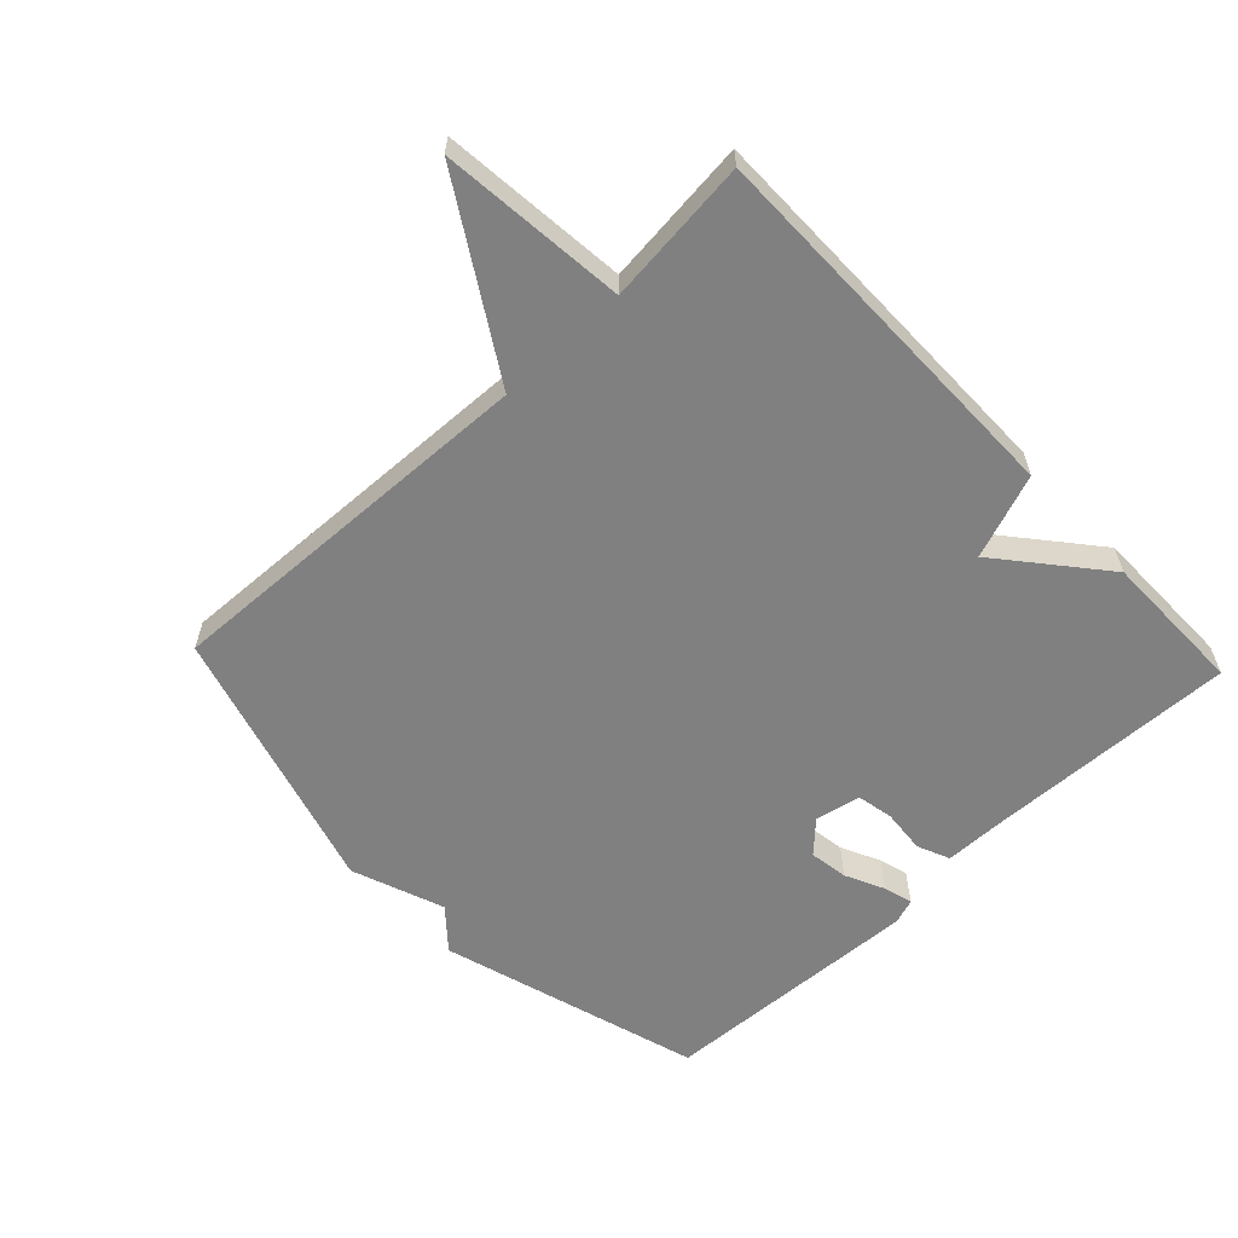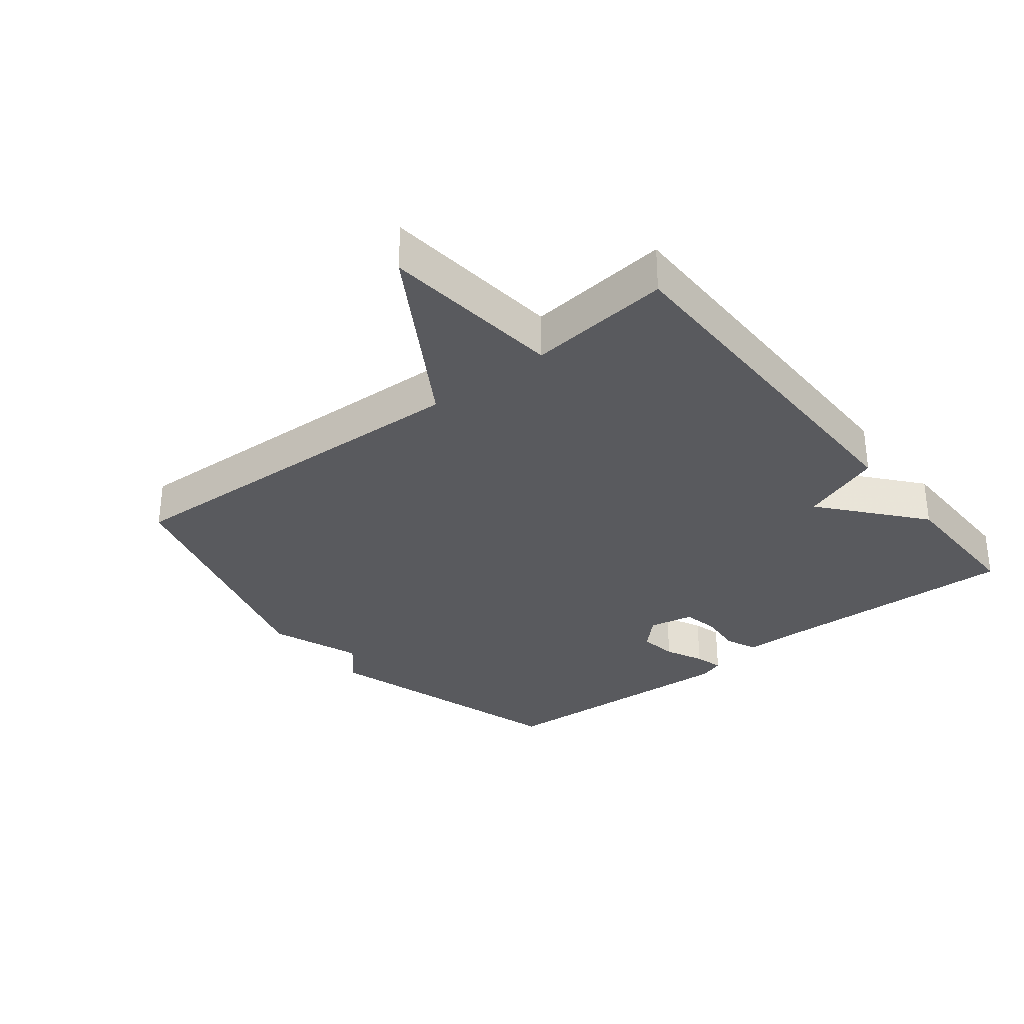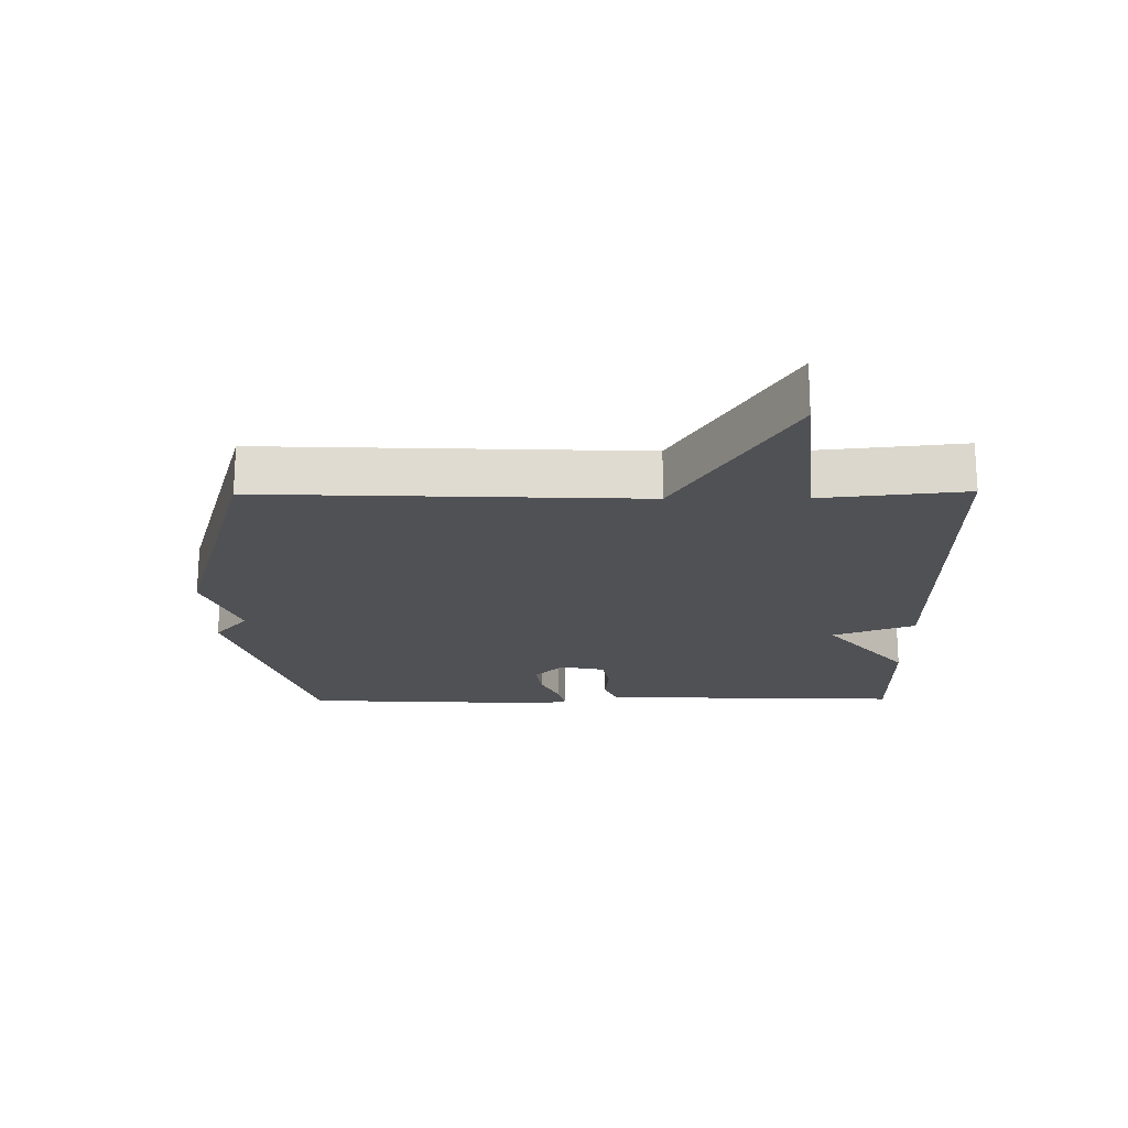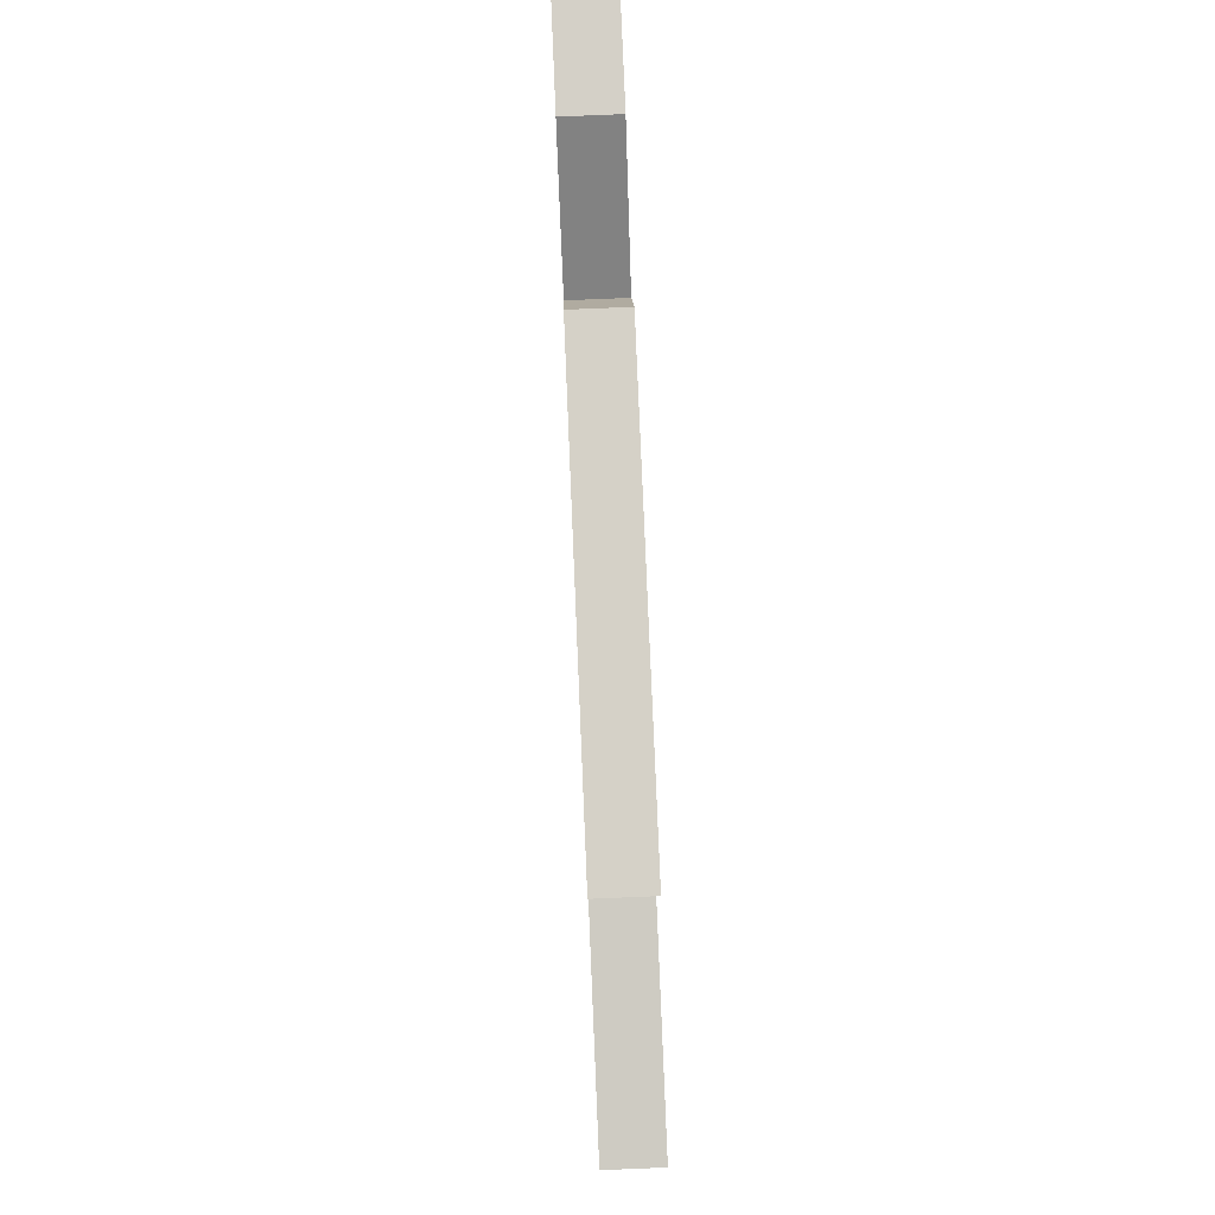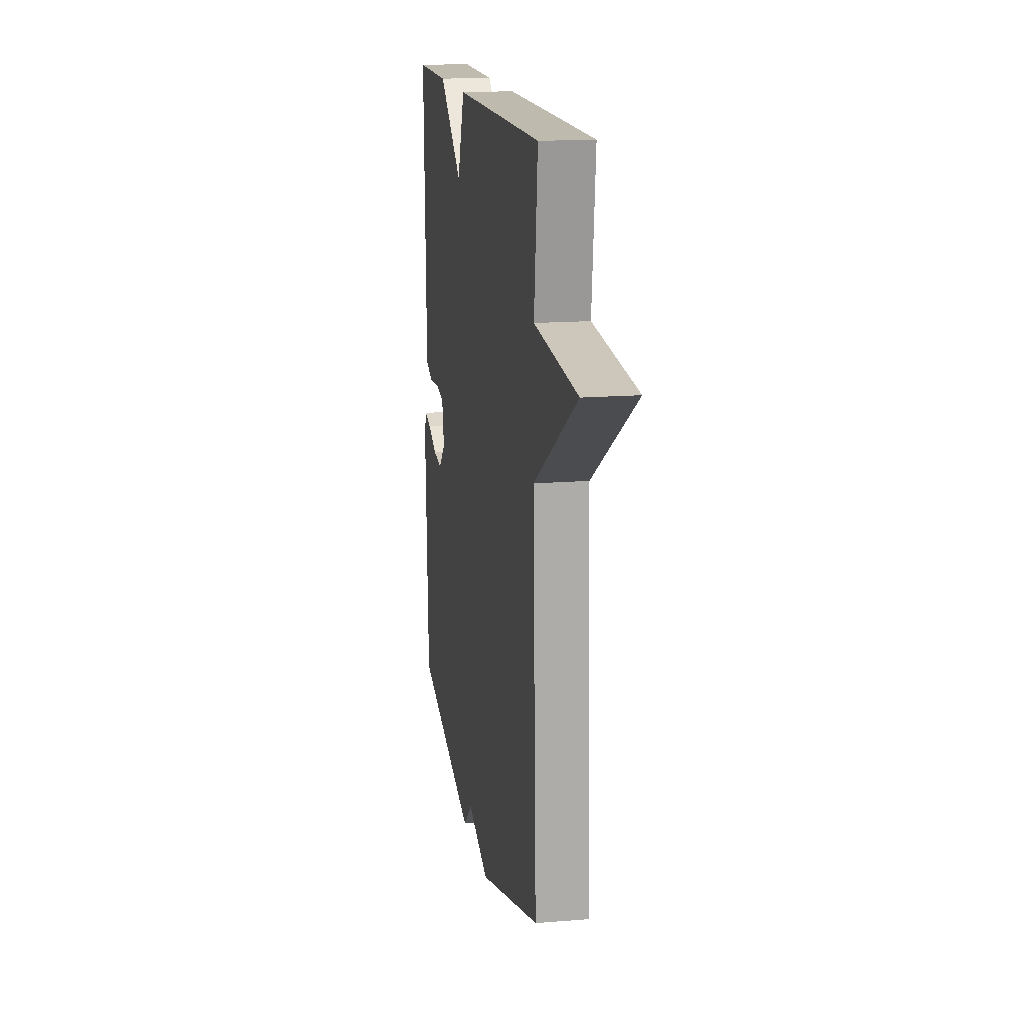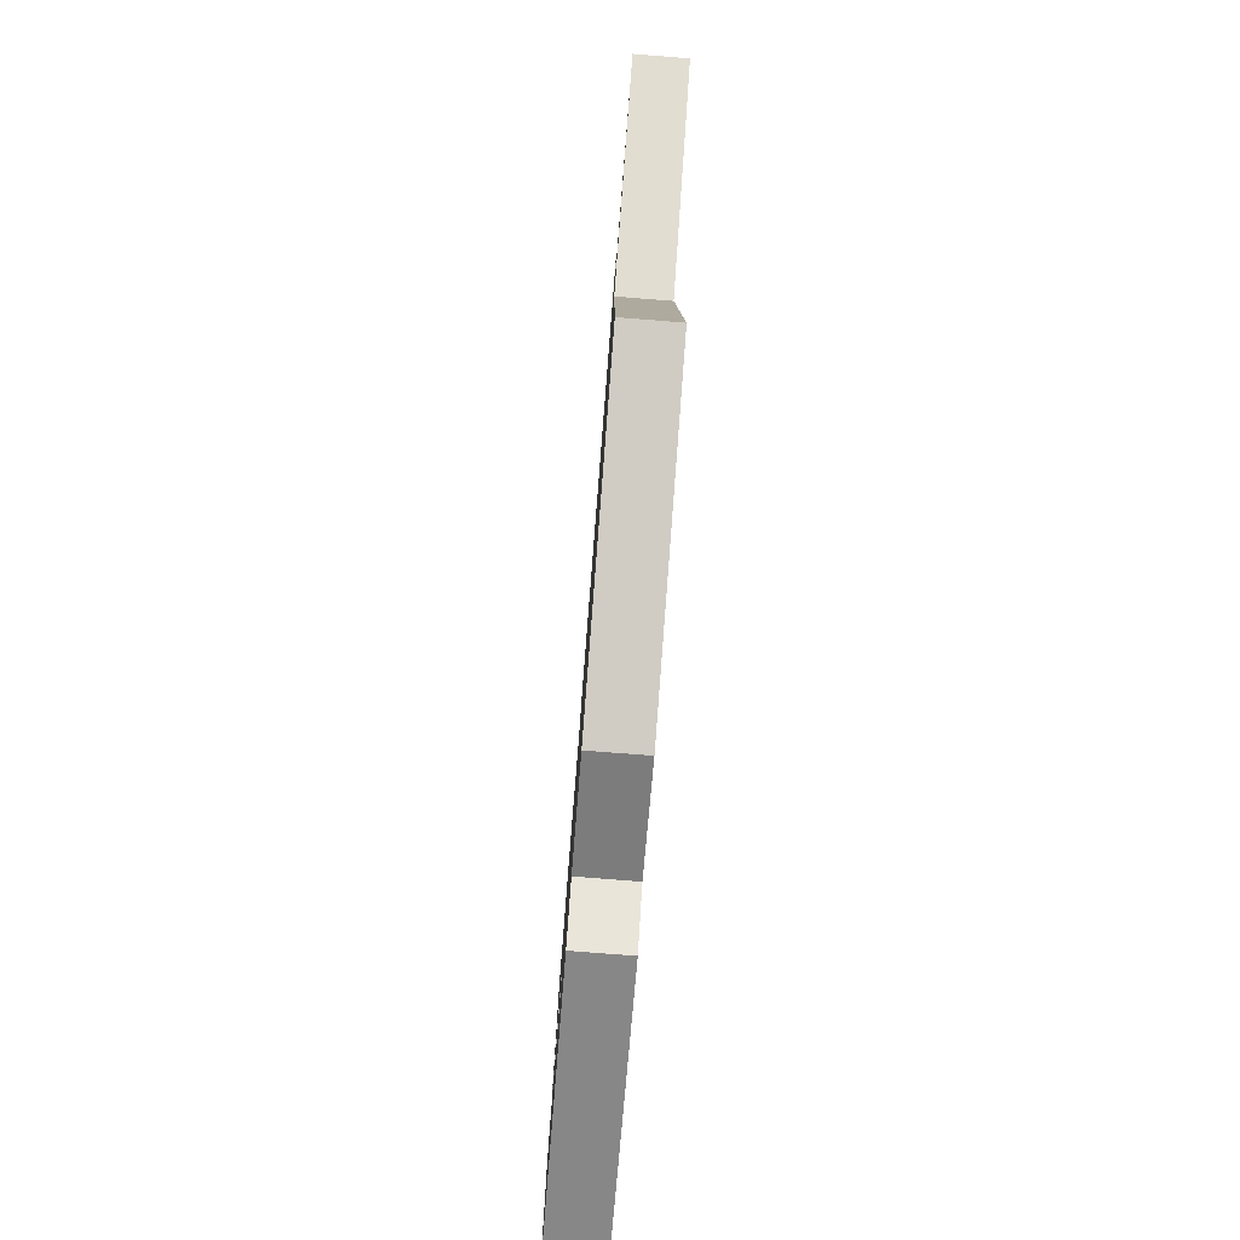
<metadata>
{"format":"obj","ext":"obj","renderer":"f3d","projection":"perspective","resolution":1024,"background":"white","views":[{"elev":-60.0,"azim":-46.6,"up":"+Y"},{"elev":-31.5,"azim":-51.6,"up":"+Y"},{"elev":-19.7,"azim":-89.4,"up":"+Y"},{"elev":79.8,"azim":-92.4,"up":"+Z"},{"elev":15.8,"azim":-99.8,"up":"+Z"},{"elev":-79.3,"azim":-94.5,"up":"+Z"}]}
</metadata>
<code>
v 0.5 0.07 -0.5
v 0.105 0.07 -0.618
v 0.045 0.07 -0.566
v -0.095 0.07 -0.618
v -0.5 0.07 -0.5
v -0.477 0.07 0.079
v -0.758 0.07 0.251
v -0.477 0.07 0.279
v -0.5 0.07 0.5
v 0.081 0.07 0.499
v 0.128 0.07 0.372
v 0.281 0.07 0.499
v 0.5 0.07 0.5
v 0.487 0.07 0.116
v 0.486 0.07 0.028
v 0.437 0.07 0.007
v 0.37 0.07 0.013
v 0.315 0.07 0.002
v 0.301 0.07 -0.067
v 0.345 0.07 -0.112
v 0.404 0.07 -0.103
v 0.463 0.07 -0.075
v 0.507 0.07 -0.063
v 0.52 0.07 -0.101
v 0.5 0 -0.5
v 0.105 0 -0.618
v 0.045 0 -0.566
v -0.095 0 -0.618
v -0.5 0 -0.5
v -0.477 0 0.079
v -0.758 0 0.251
v -0.477 0 0.279
v -0.5 0 0.5
v 0.081 0 0.499
v 0.128 0 0.372
v 0.281 0 0.499
v 0.5 0 0.5
v 0.487 0 0.116
v 0.486 0 0.028
v 0.437 0 0.007
v 0.37 0 0.013
v 0.315 0 0.002
v 0.301 0 -0.067
v 0.345 0 -0.112
v 0.404 0 -0.103
v 0.463 0 -0.075
v 0.507 0 -0.063
v 0.52 0 -0.101
f 1 2 3
f 24 1 3
f 23 24 3
f 22 23 3
f 21 22 3
f 3 4 5
f 21 3 5
f 20 21 5
f 19 20 5 6
f 6 7 8
f 19 6 8
f 18 19 8
f 17 18 8 9
f 16 17 9
f 15 16 9
f 14 15 9
f 11 12 13 14
f 11 14 9
f 9 10 11
f 27 26 25
f 27 25 48
f 27 48 47
f 27 47 46
f 27 46 45
f 29 28 27
f 29 27 45
f 29 45 44
f 30 29 44 43
f 32 31 30
f 32 30 43
f 32 43 42
f 33 32 42 41
f 33 41 40
f 33 40 39
f 33 39 38
f 38 37 36 35
f 33 38 35
f 35 34 33
f 1 25 26 2
f 2 26 27 3
f 3 27 28 4
f 4 28 29 5
f 5 29 30 6
f 6 30 31 7
f 7 31 32 8
f 8 32 33 9
f 9 33 34 10
f 10 34 35 11
f 11 35 36 12
f 12 36 37 13
f 13 37 38 14
f 14 38 39 15
f 15 39 40 16
f 16 40 41 17
f 17 41 42 18
f 18 42 43 19
f 19 43 44 20
f 20 44 45 21
f 21 45 46 22
f 22 46 47 23
f 23 47 48 24
f 24 48 25 1

</code>
